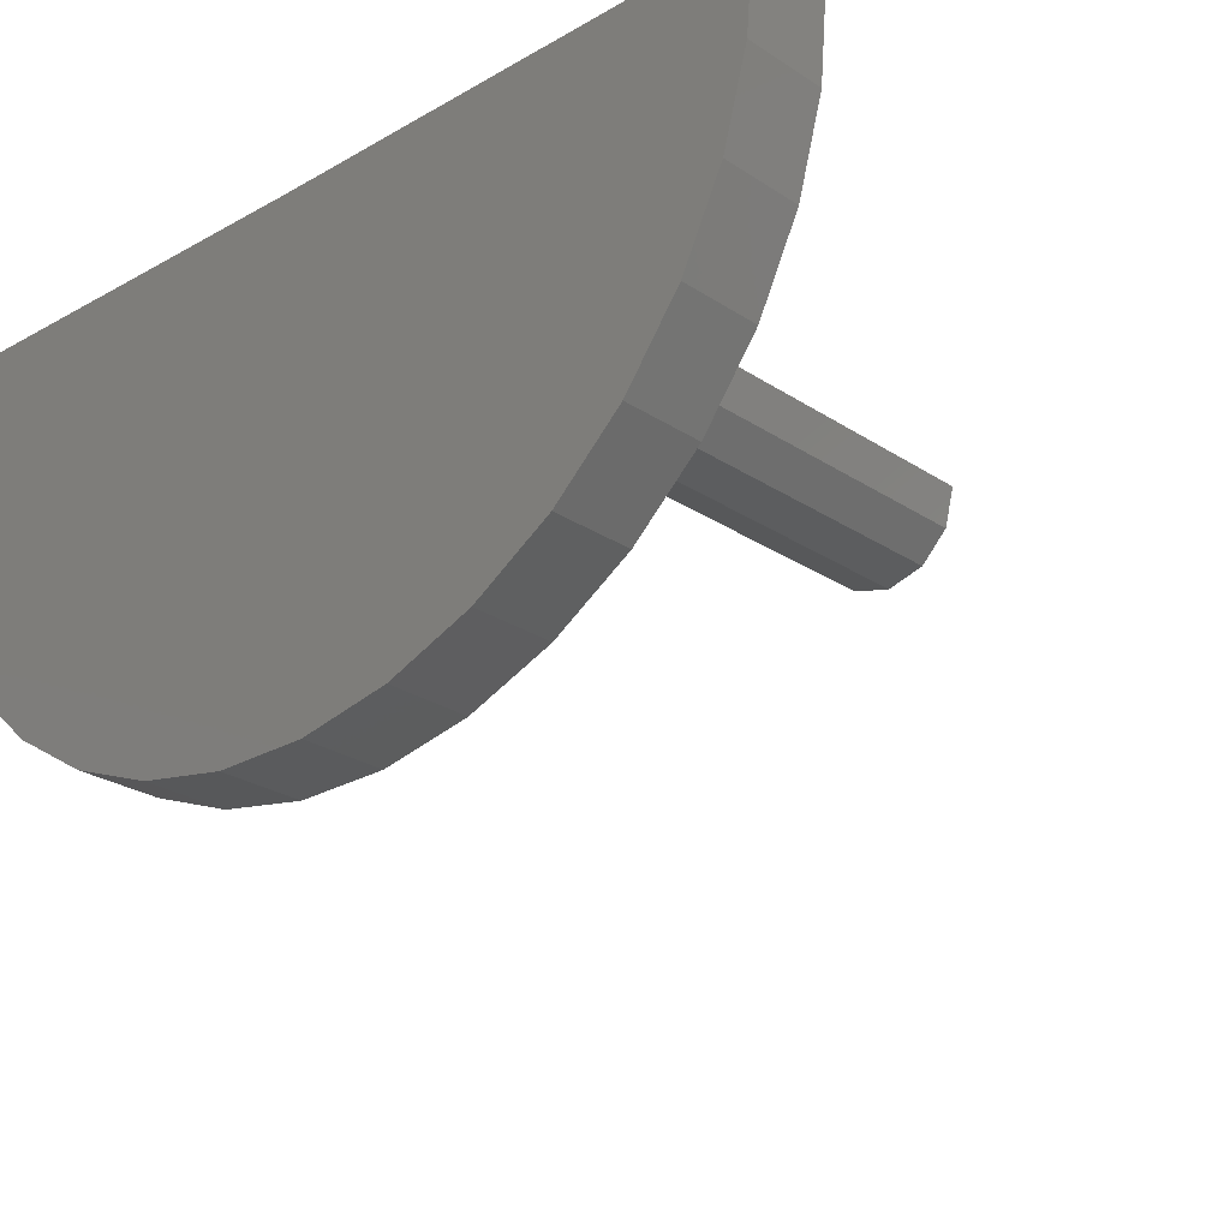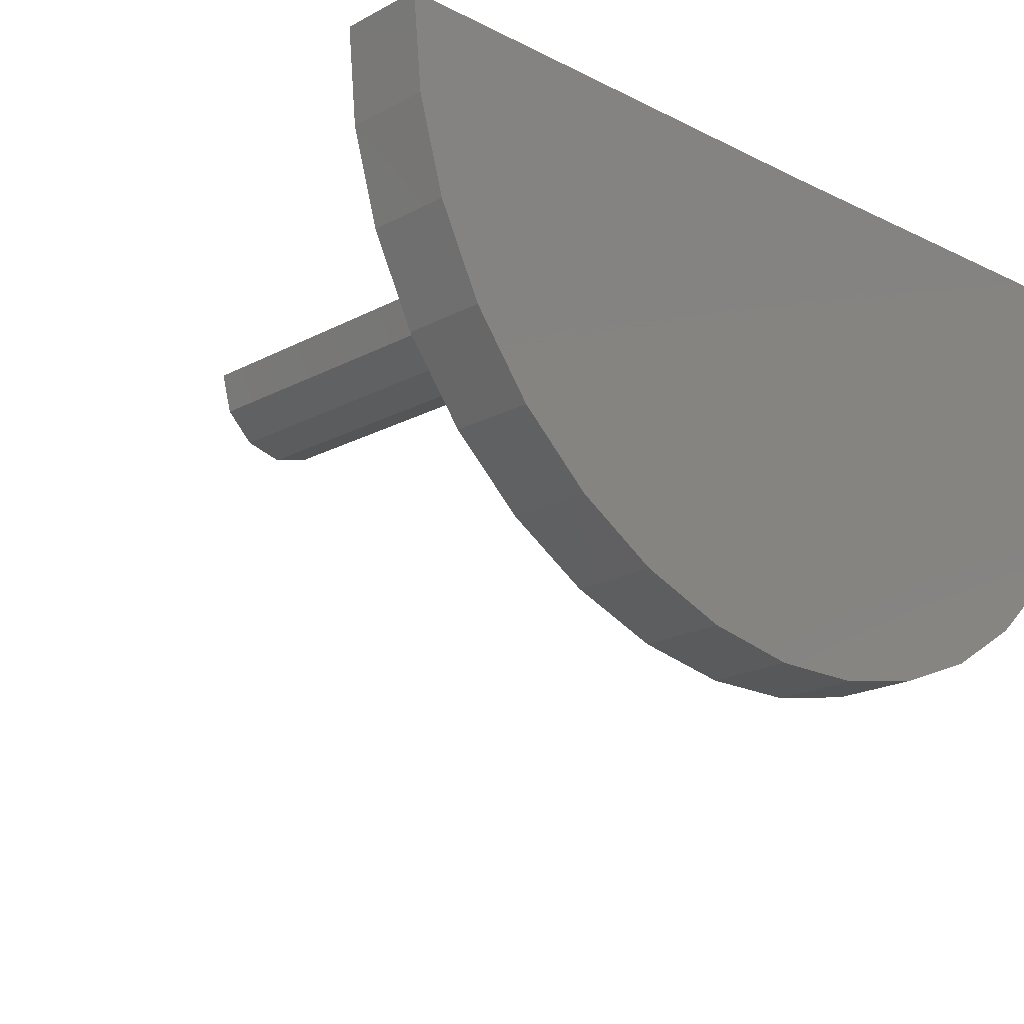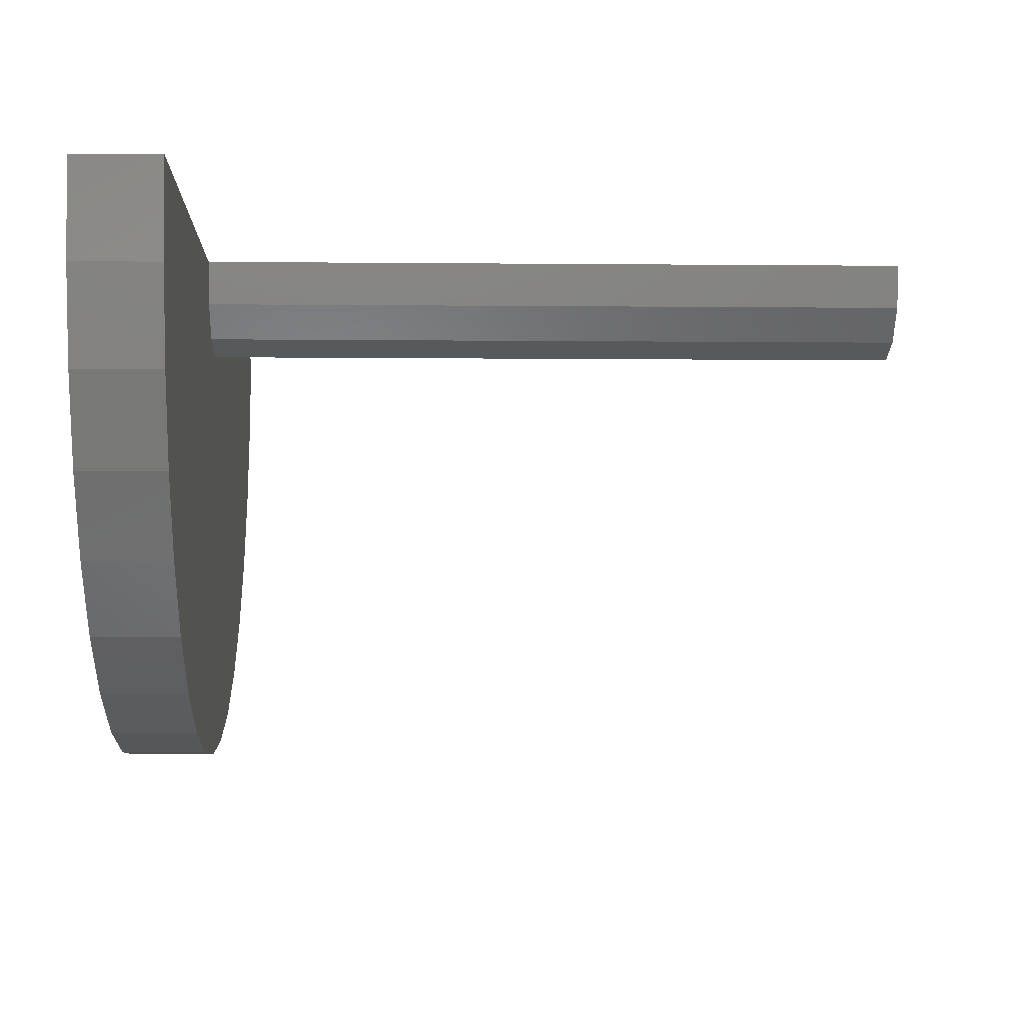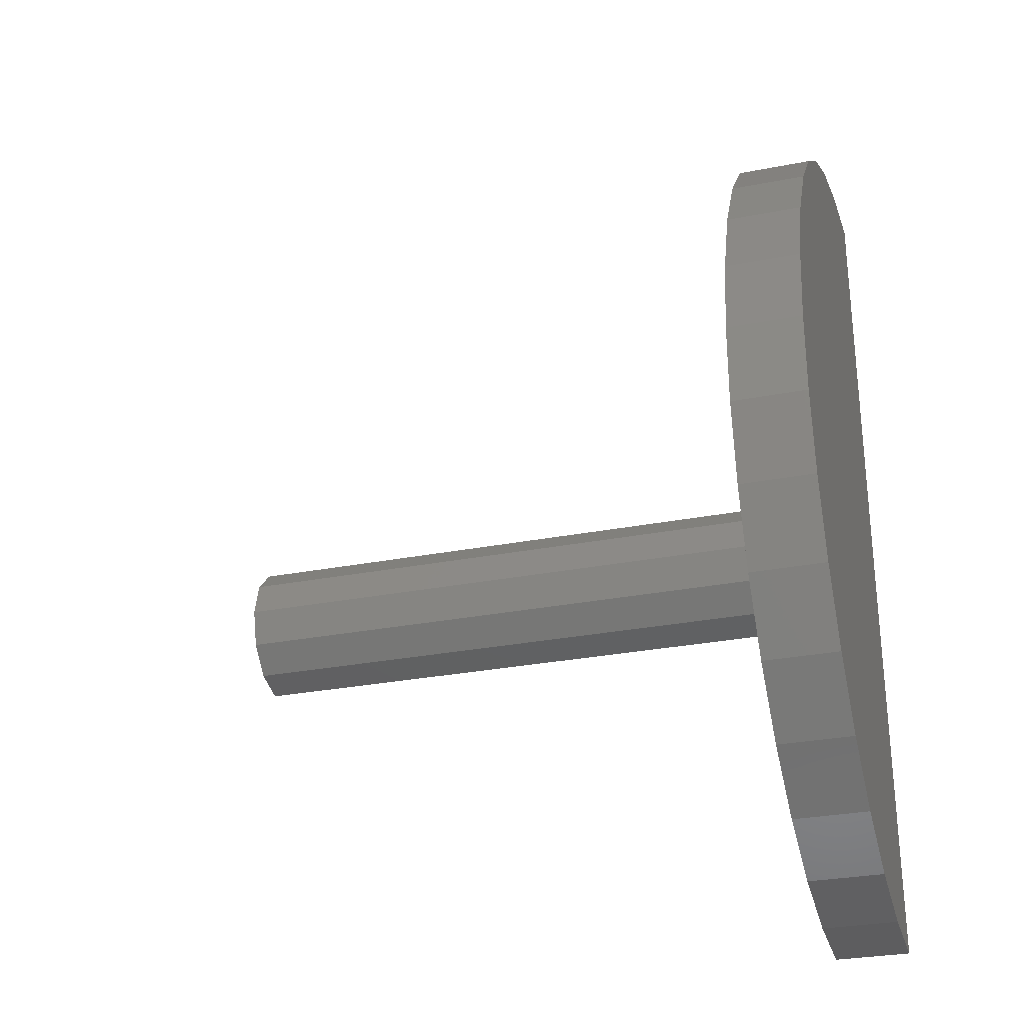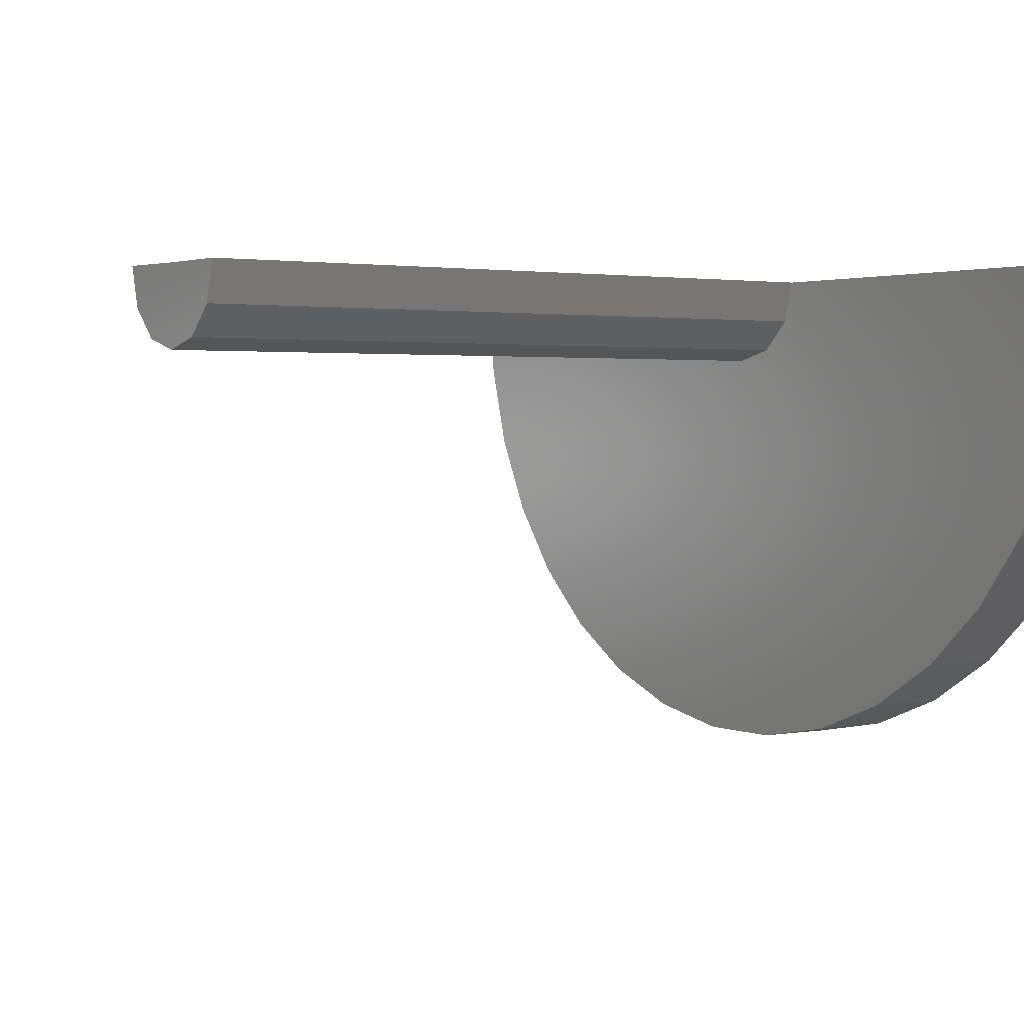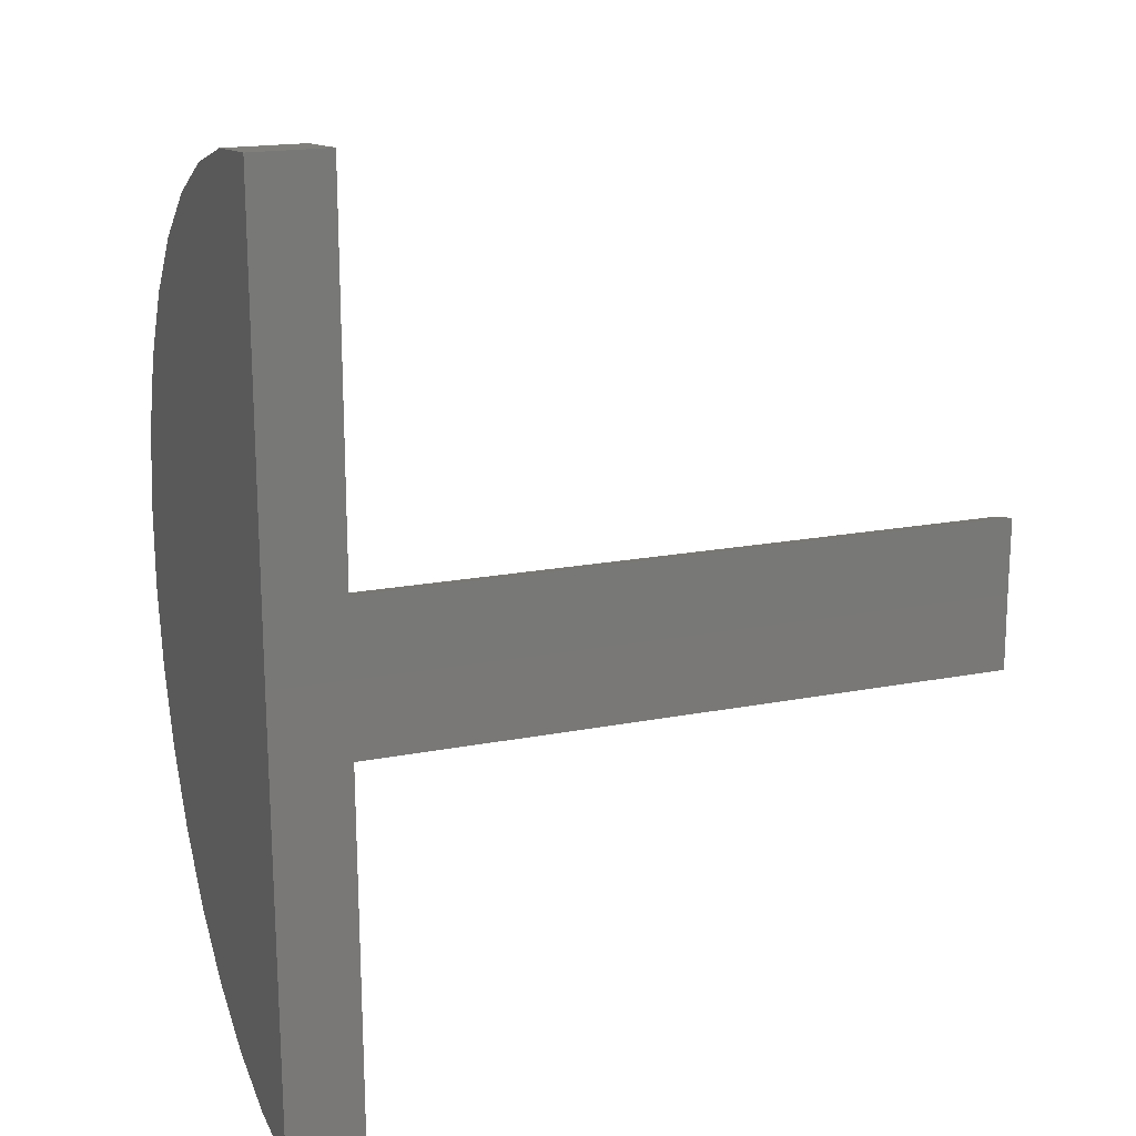
<metadata>
{"format":"stl","ext":"stl","renderer":"f3d","projection":"perspective","resolution":1024,"background":"white","views":[{"elev":-24.9,"azim":132.7,"up":"+Y"},{"elev":-19.1,"azim":45.8,"up":"+Y"},{"elev":-6.4,"azim":178.4,"up":"+Y"},{"elev":-29.0,"azim":16.3,"up":"+Z"},{"elev":1.9,"azim":-34.7,"up":"+Y"},{"elev":18.0,"azim":159.1,"up":"+Z"}]}
</metadata>
<code>
# stl→obj: 52 verts, 100 faces
v 0 1.952e-18 -1.914e-18
v -0.003289 4.053e-05 -0.003289
v -0.03125 0 0
v -1.224e-18 0.0002432 -0.01974
v -0.003289 0.0002432 -0.01974
v -0.03125 4.053e-05 -0.003289
v -0.003289 1.746e-18 0.003289
v 1.209e-18 1.952e-18 0.01974
v -0.003289 1.746e-18 0.01974
v -0.03125 1.258e-35 0.003289
v -0.03125 -0.002855 0.001633
v -0.03125 -0.001651 0.002845
v -0.03125 -0.001615 -0.002866
v -0.03125 -0.002835 -0.001668
v -0.03125 -0.003289 -2.026e-05
v -0.003289 -0.001615 -0.002866
v -0.003289 -0.002835 -0.001668
v -0.003289 -0.003289 -2.026e-05
v -0.003289 -0.002855 0.001633
v -0.003289 -0.001651 0.002845
v -0.003289 -0.007156 0.01839
v -0.003289 -0.003641 0.0194
v -0.003289 -0.01966 0.001707
v -0.003289 -0.01901 0.005305
v -0.003289 -0.01964 -0.001949
v -0.003289 -0.01894 -0.005539
v -0.003289 -0.0176 -0.008938
v -0.003289 -0.01565 -0.01203
v -0.003289 -0.01771 0.008721
v -0.003289 -0.01579 0.01184
v -0.003289 -0.01334 0.01455
v -0.003289 -0.01043 0.01676
v -0.003289 -0.003401 -0.01944
v -0.003289 -0.006929 -0.01848
v -0.003289 -0.01022 -0.01689
v -0.003289 -0.01316 -0.01471
v -9.78e-19 -0.003401 -0.01944
v -6.989e-19 -0.006929 -0.01848
v -3.957e-19 -0.01022 -0.01689
v -7.899e-20 -0.01316 -0.01471
v 2.404e-19 -0.01565 -0.01203
v 5.516e-19 -0.0176 -0.008938
v 8.439e-19 -0.01894 -0.005539
v 1.107e-18 -0.01964 -0.001949
v 1.332e-18 -0.01966 0.001707
v 1.512e-18 -0.01901 0.005305
v 1.64e-18 -0.01771 0.008721
v 1.711e-18 -0.01579 0.01184
v 1.724e-18 -0.01334 0.01455
v 1.677e-18 -0.01043 0.01676
v 1.573e-18 -0.007156 0.01839
v 1.415e-18 -0.003641 0.0194
f 1 2 3
f 1 4 2
f 2 4 5
f 3 2 6
f 3 7 1
f 7 8 1
f 9 8 7
f 10 7 3
f 11 12 10
f 13 14 6
f 3 6 14
f 3 14 15
f 3 15 11
f 3 11 10
f 6 2 13
f 13 2 16
f 13 16 14
f 14 16 17
f 14 17 15
f 15 17 18
f 15 18 11
f 11 18 19
f 11 19 12
f 12 19 20
f 12 20 10
f 10 20 7
f 21 22 9
f 20 23 24
f 19 23 20
f 23 19 18
f 18 25 23
f 17 25 18
f 25 17 16
f 16 26 25
f 27 26 28
f 7 20 24
f 7 24 29
f 7 29 30
f 7 30 31
f 7 31 32
f 7 32 21
f 7 21 9
f 2 5 33
f 2 33 34
f 2 34 35
f 2 35 36
f 2 36 28
f 2 28 26
f 2 26 16
f 5 4 33
f 33 4 37
f 33 37 34
f 34 37 38
f 34 38 35
f 35 38 39
f 35 39 36
f 36 39 40
f 36 40 28
f 28 40 41
f 28 41 27
f 27 41 42
f 27 42 26
f 26 42 43
f 26 43 25
f 25 43 44
f 25 44 23
f 23 44 45
f 23 45 24
f 24 45 46
f 24 46 29
f 29 46 47
f 29 47 30
f 30 47 48
f 30 48 31
f 31 48 49
f 31 49 32
f 32 49 50
f 32 50 21
f 21 50 51
f 21 51 22
f 22 51 52
f 22 52 9
f 9 52 8
f 49 51 50
f 8 52 51
f 8 51 49
f 8 49 48
f 8 48 47
f 8 47 46
f 8 46 45
f 8 45 1
f 1 45 44
f 1 44 43
f 1 43 42
f 1 42 41
f 1 41 40
f 1 40 39
f 1 39 38
f 1 38 37
f 1 37 4

</code>
